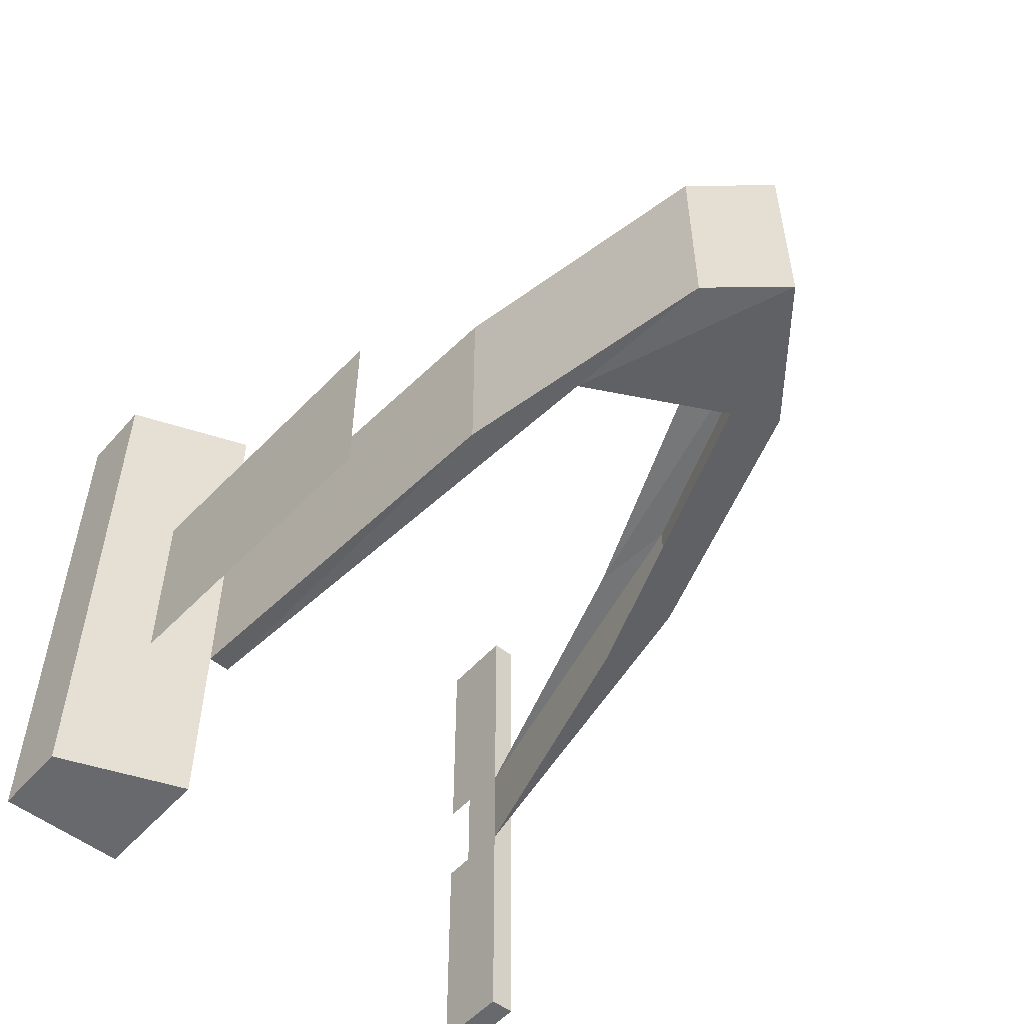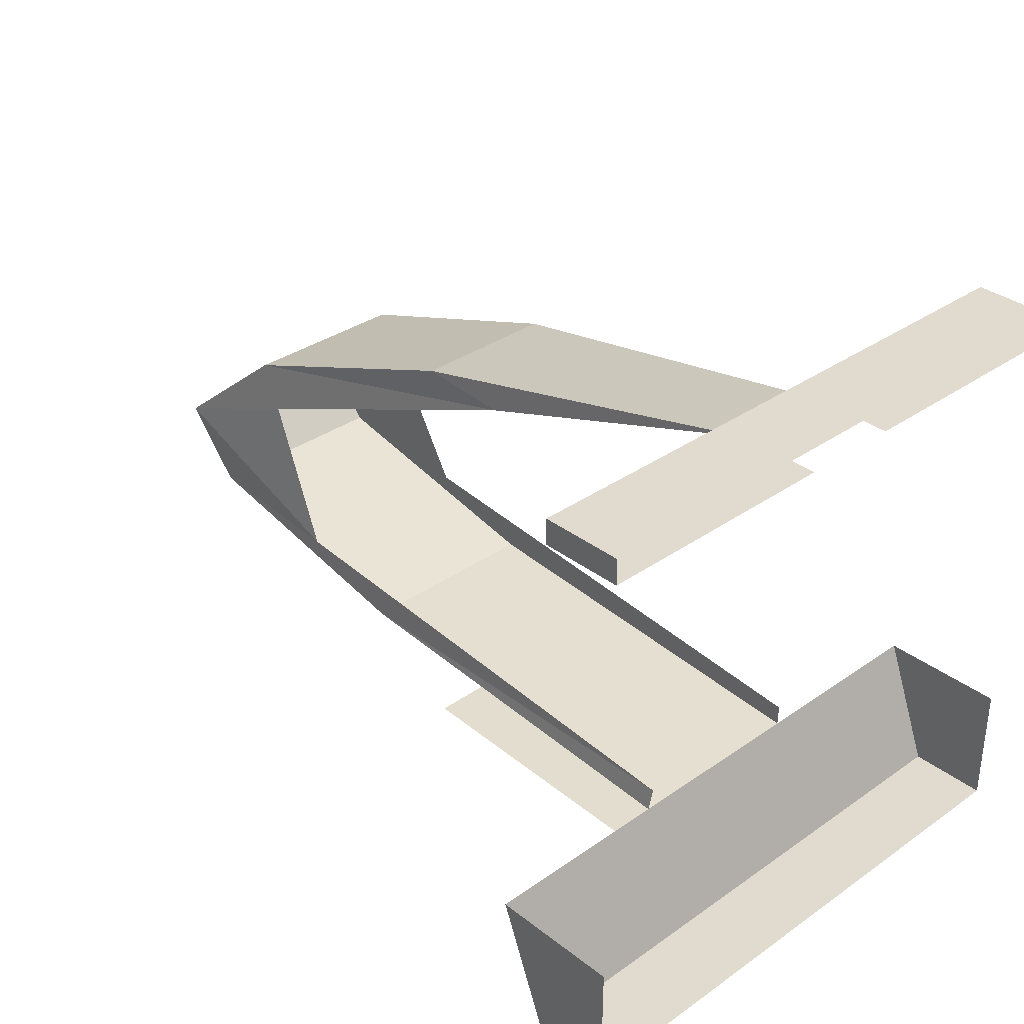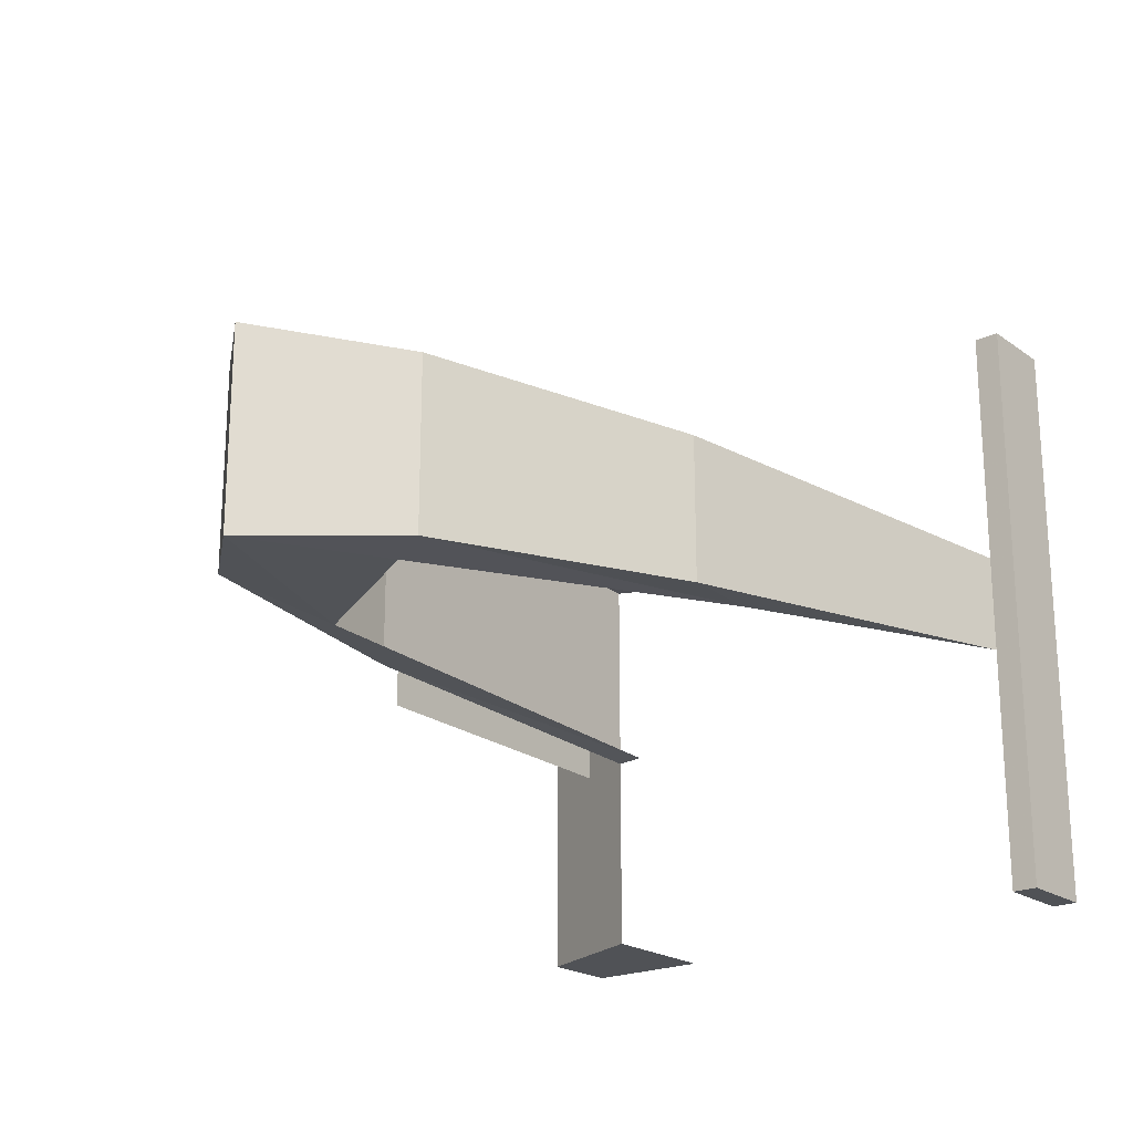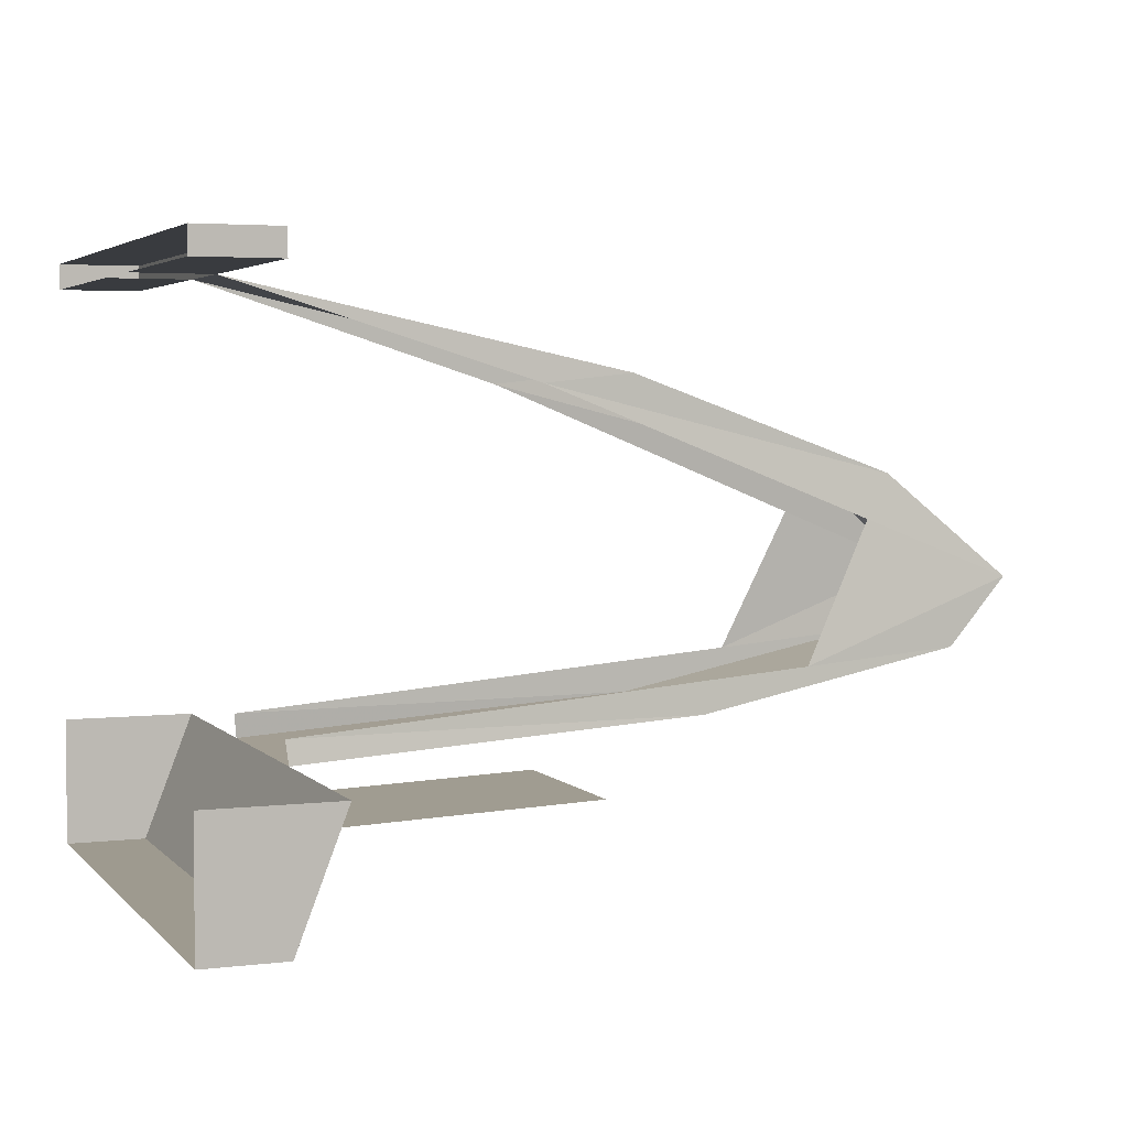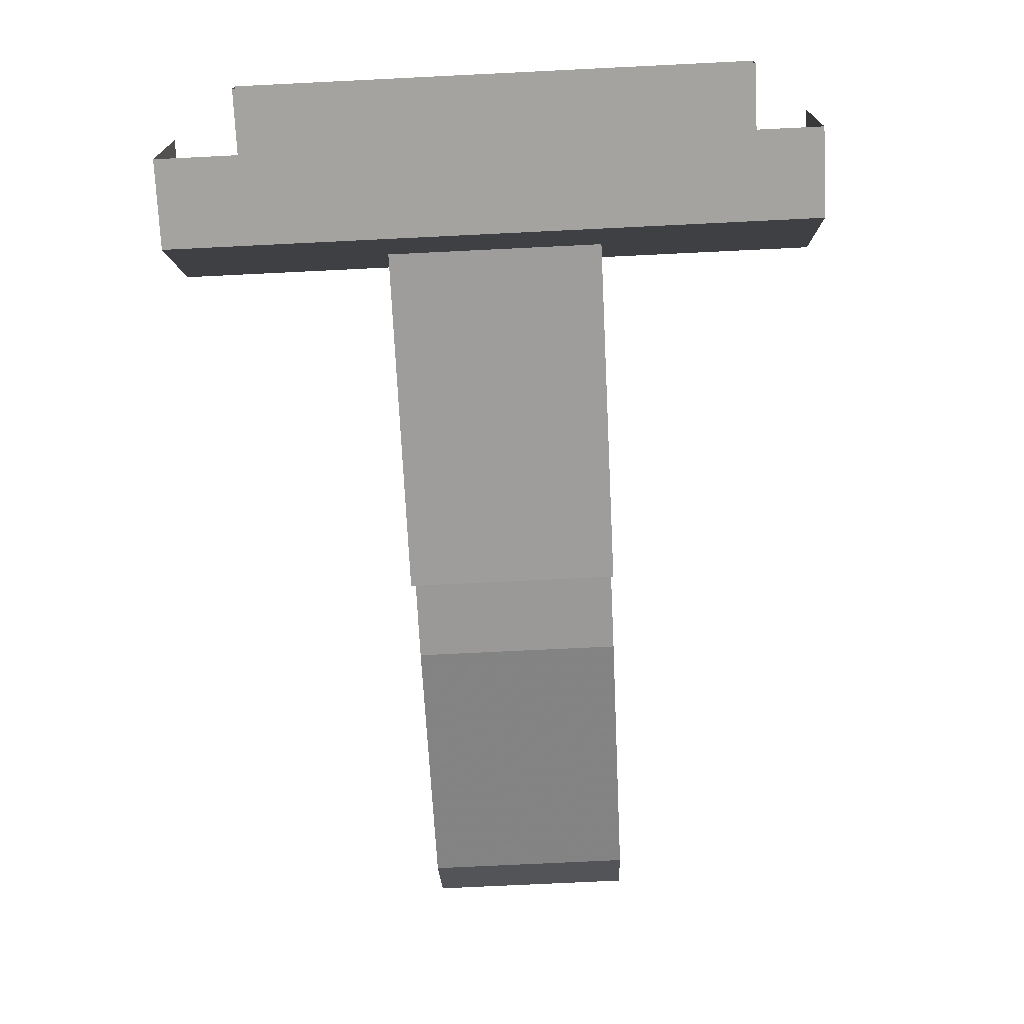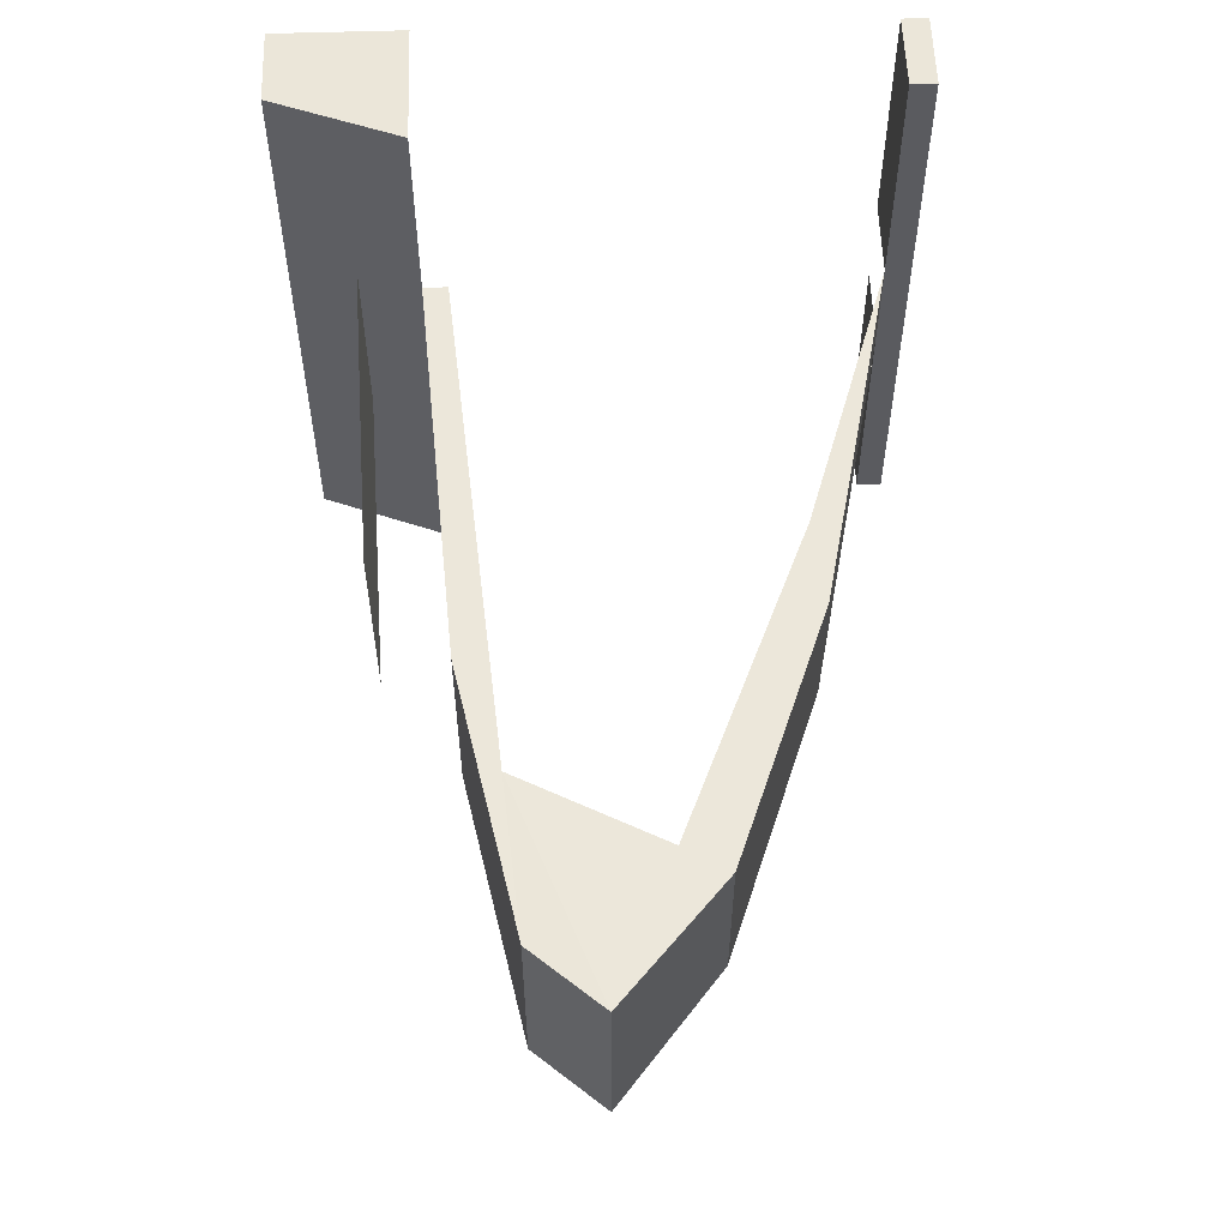
<metadata>
{"format":"obj","ext":"obj","renderer":"f3d","projection":"perspective","resolution":1024,"background":"white","views":[{"elev":-52.8,"azim":49.8,"up":"+Z"},{"elev":33.4,"azim":-133.6,"up":"+Y"},{"elev":-21.1,"azim":128.8,"up":"+Z"},{"elev":3.8,"azim":-21.4,"up":"+Y"},{"elev":-72.8,"azim":-87.2,"up":"+Y"},{"elev":56.6,"azim":88.1,"up":"+Z"}]}
</metadata>
<code>
v 0.03201 -0.01327 -1e-06
v 0.008064 -0.0142 0.007172
v 0.008064 -0.0142 -1e-06
v 0.03201 -0.01327 0.007172
v 0.03201 -0.01327 -0.007172
v 0.008064 -0.0142 -0.007172
v 0.06314 0.001199 -1e-06
v 0.05408 0.008744 0.006222
v 0.06314 0.001199 0.007172
v 0.05408 0.008744 -1e-06
v 0.05234 0.005502 0.006487
v 0.05884 -0.003788 -1e-06
v 0.06314 0.001199 -0.007172
v 0.03478 0.0158 0.005271
v 0.02831 0.01507 0.004963
v 0.04736 -0.004774 0.007125
v 0.05884 -0.003788 0.007172
v 0.05884 -0.003788 -0.007172
v 0.05408 0.008744 -0.006222
v 0.03478 0.0158 -1e-06
v 0.03936 -0.007795 -1e-06
v 0.03936 -0.007795 -0.007172
v 0.05234 0.005502 -0.006487
v 0.04736 -0.004774 -0.007125
v 0.006157 0.02204 0.003585
v 0.03936 -0.007795 0.007172
v 0.02831 0.01507 -0.004963
v 0.03478 0.0158 -0.005271
v 0.006157 0.02204 -1e-06
v 0.009576 -0.008021 0.006974
v 0.009776 -0.009782 0.007172
v 0.009776 -0.009782 -1e-06
v 0.009576 -0.008021 -0.006974
v 0.006157 0.02391 -1e-06
v 0.009776 -0.009782 -0.007172
v 0.006157 0.02204 -0.003585
v 0.006157 0.02391 0.02151
v 0.006157 -0.01912 -1e-06
v 0.006157 -0.01912 -0.02151
v 0.006157 0.02204 0.02151
v 0.000286 0.02391 -1e-06
v 0.006157 0.02391 -0.02151
v 0.009776 -0.009782 0.02151
v 0.009776 -0.009782 -0.02151
v 0.000286 0.02204 0.02151
v 0.000286 0.02391 0.02151
v 0.000286 0.02391 -0.02151
v 0.006157 0.02204 -0.02151
v 0.006157 -0.01912 0.02151
v 0.000286 -0.009782 -0.02151
v 0.000286 0.02204 0.003585
v 0.000286 0.02204 -0.003585
v 0.000286 -0.01912 0.02151
v 0.000286 -0.01912 -1e-06
v 0.000286 -0.01912 -0.02151
v 0.000286 0.02204 -0.02151
v 0.000286 -0.009782 0.02151
v 0.008064 -0.0142 -1e-06
v 0.008064 -0.0142 -1e-06
v 0.008064 -0.0142 -1e-06
v 0.008064 -0.0142 -1e-06
v 0.008064 -0.0142 -1e-06
v 0.05408 0.008744 0.006222
v 0.05408 0.008744 0.006222
v 0.05408 0.008744 0.006222
v 0.06314 0.001199 0.007172
v 0.06314 0.001199 0.007172
v 0.06314 0.001199 0.007172
v 0.06314 0.001199 0.007172
v 0.06314 0.001199 0.007172
v 0.05234 0.005502 0.006487
v 0.06314 0.001199 -0.007172
v 0.06314 0.001199 -0.007172
v 0.06314 0.001199 -0.007172
v 0.06314 0.001199 -0.007172
v 0.06314 0.001199 -0.007172
v 0.03478 0.0158 0.005271
v 0.03478 0.0158 0.005271
v 0.03478 0.0158 0.005271
v 0.02831 0.01507 0.004963
v 0.04736 -0.004774 0.007125
v 0.05884 -0.003788 0.007172
v 0.05884 -0.003788 0.007172
v 0.05884 -0.003788 0.007172
v 0.05884 -0.003788 0.007172
v 0.05884 -0.003788 0.007172
v 0.05884 -0.003788 -0.007172
v 0.05884 -0.003788 -0.007172
v 0.05884 -0.003788 -0.007172
v 0.05884 -0.003788 -0.007172
v 0.05884 -0.003788 -0.007172
v 0.05408 0.008744 -0.006222
v 0.05408 0.008744 -0.006222
v 0.05408 0.008744 -0.006222
v 0.03936 -0.007795 -0.007172
v 0.03936 -0.007795 -0.007172
v 0.03936 -0.007795 -0.007172
v 0.05234 0.005502 -0.006487
v 0.04736 -0.004774 -0.007125
v 0.006157 0.02204 0.003585
v 0.006157 0.02204 0.003585
v 0.006157 0.02204 0.003585
v 0.006157 0.02204 0.003585
v 0.006157 0.02204 0.003585
v 0.03936 -0.007795 0.007172
v 0.03936 -0.007795 0.007172
v 0.03936 -0.007795 0.007172
v 0.02831 0.01507 -0.004963
v 0.03478 0.0158 -0.005271
v 0.03478 0.0158 -0.005271
v 0.03478 0.0158 -0.005271
v 0.009576 -0.008021 0.006974
v 0.009776 -0.009782 0.007172
v 0.009776 -0.009782 0.007172
v 0.009776 -0.009782 0.007172
v 0.009776 -0.009782 0.007172
v 0.009776 -0.009782 0.007172
v 0.009776 -0.009782 -1e-06
v 0.009776 -0.009782 -1e-06
v 0.009776 -0.009782 -1e-06
v 0.009776 -0.009782 -1e-06
v 0.009776 -0.009782 -1e-06
v 0.009576 -0.008021 -0.006974
v 0.009776 -0.009782 -0.007172
v 0.009776 -0.009782 -0.007172
v 0.009776 -0.009782 -0.007172
v 0.009776 -0.009782 -0.007172
v 0.009776 -0.009782 -0.007172
v 0.006157 0.02204 -0.003585
v 0.006157 0.02204 -0.003585
v 0.006157 0.02204 -0.003585
v 0.006157 0.02204 -0.003585
v 0.006157 0.02204 -0.003585
v 0.006157 0.02391 0.02151
v 0.006157 0.02391 0.02151
v 0.006157 0.02391 0.02151
v 0.006157 0.02391 0.02151
v 0.006157 0.02391 0.02151
v 0.006157 -0.01912 -1e-06
v 0.006157 -0.01912 -1e-06
v 0.006157 -0.01912 -1e-06
v 0.006157 -0.01912 -1e-06
v 0.006157 -0.01912 -1e-06
v 0.006157 -0.01912 -0.02151
v 0.006157 -0.01912 -0.02151
v 0.006157 -0.01912 -0.02151
v 0.006157 -0.01912 -0.02151
v 0.006157 -0.01912 -0.02151
v 0.006157 0.02204 0.02151
v 0.006157 0.02204 0.02151
v 0.006157 0.02204 0.02151
v 0.006157 0.02204 0.02151
v 0.006157 0.02204 0.02151
v 0.006157 0.02391 -0.02151
v 0.006157 0.02391 -0.02151
v 0.006157 0.02391 -0.02151
v 0.006157 0.02391 -0.02151
v 0.006157 0.02391 -0.02151
v 0.009776 -0.009782 0.02151
v 0.009776 -0.009782 0.02151
v 0.009776 -0.009782 0.02151
v 0.009776 -0.009782 -0.02151
v 0.009776 -0.009782 -0.02151
v 0.009776 -0.009782 -0.02151
v 0.000286 0.02204 0.02151
v 0.000286 0.02204 0.02151
v 0.000286 0.02204 0.02151
v 0.000286 0.02391 0.02151
v 0.000286 0.02391 0.02151
v 0.000286 0.02391 0.02151
v 0.000286 0.02391 -0.02151
v 0.000286 0.02391 -0.02151
v 0.000286 0.02391 -0.02151
v 0.006157 0.02204 -0.02151
v 0.006157 0.02204 -0.02151
v 0.006157 0.02204 -0.02151
v 0.006157 0.02204 -0.02151
v 0.006157 0.02204 -0.02151
v 0.006157 -0.01912 0.02151
v 0.006157 -0.01912 0.02151
v 0.006157 -0.01912 0.02151
v 0.006157 -0.01912 0.02151
v 0.006157 -0.01912 0.02151
v 0.000286 -0.009782 -0.02151
v 0.000286 -0.01912 0.02151
v 0.000286 -0.01912 0.02151
v 0.000286 -0.01912 0.02151
v 0.000286 -0.01912 -0.02151
v 0.000286 -0.01912 -0.02151
v 0.000286 -0.01912 -0.02151
v 0.000286 0.02204 -0.02151
v 0.000286 0.02204 -0.02151
v 0.000286 0.02204 -0.02151
v 0.000286 -0.009782 0.02151
v 0.06314 0.001199 -1e-06
v 0.06314 0.001199 -1e-06
v 0.06314 0.001199 -1e-06
v 0.05884 -0.003788 -1e-06
v 0.05884 -0.003788 -1e-06
v 0.05884 -0.003788 -1e-06
v 0.006157 0.02204 -1e-06
v 0.006157 0.02204 -1e-06
v 0.006157 0.02204 -1e-06
v 0.006157 0.02391 -1e-06
v 0.006157 0.02391 -1e-06
v 0.006157 0.02391 -1e-06
v 0.03201 -0.01327 -1e-06
v 0.008064 -0.0142 0.007172
v 0.03201 -0.01327 0.007172
v 0.03201 -0.01327 -0.007172
v 0.008064 -0.0142 -0.007172
v 0.05408 0.008744 -1e-06
v 0.03478 0.0158 -1e-06
v 0.03936 -0.007795 -1e-06
v 0.000286 0.02391 -1e-06
v 0.000286 0.02204 0.003585
v 0.000286 0.02204 -0.003585
v 0.000286 -0.01912 -1e-06
f 207 208 62
f 208 207 209
f 61 2 1
f 4 1 2
f 62 210 207
f 1 5 61
f 210 62 211
f 6 61 5
f 196 64 69
f 64 196 10
f 70 65 197
f 212 197 65
f 8 11 9
f 66 71 63
f 67 12 7
f 195 198 68
f 75 10 196
f 197 212 76
f 10 78 64
f 65 79 212
f 15 11 8
f 63 71 80
f 11 16 9
f 66 81 71
f 12 67 83
f 84 68 198
f 88 7 12
f 198 195 89
f 10 75 93
f 94 76 212
f 7 88 73
f 74 89 195
f 78 10 20
f 213 212 79
f 14 15 8
f 63 80 77
f 9 16 17
f 82 81 66
f 86 214 200
f 199 21 85
f 200 97 91
f 90 96 199
f 92 72 98
f 23 13 19
f 93 20 10
f 212 213 94
f 72 87 99
f 24 18 13
f 20 103 78
f 79 104 213
f 25 15 14
f 77 80 100
f 17 16 26
f 105 81 82
f 214 86 107
f 106 85 21
f 97 200 214
f 21 199 96
f 87 95 99
f 24 22 18
f 98 72 99
f 24 13 23
f 108 92 98
f 23 19 27
f 20 93 110
f 111 94 213
f 103 20 202
f 203 213 104
f 16 30 26
f 105 112 81
f 117 214 107
f 106 21 116
f 122 97 214
f 21 96 121
f 99 95 123
f 33 22 24
f 109 92 108
f 27 19 28
f 110 202 20
f 213 203 111
f 34 101 29
f 201 102 204
f 26 30 31
f 113 112 105
f 214 117 122
f 121 116 21
f 97 122 128
f 127 121 96
f 95 124 123
f 33 35 22
f 129 109 108
f 27 28 36
f 202 110 132
f 133 111 203
f 135 101 34
f 204 102 136
f 130 34 29
f 201 204 131
f 114 140 119
f 120 141 115
f 119 145 125
f 126 146 120
f 101 135 150
f 151 136 102
f 41 137 205
f 206 138 215
f 34 130 155
f 156 131 204
f 160 140 114
f 115 141 161
f 32 38 3
f 58 139 118
f 59 145 119
f 120 146 60
f 125 145 163
f 164 146 126
f 37 45 40
f 149 165 134
f 167 104 153
f 152 103 166
f 137 41 169
f 170 215 138
f 205 172 41
f 215 173 206
f 155 130 175
f 176 131 156
f 172 205 157
f 158 206 173
f 140 160 180
f 181 161 141
f 145 59 140
f 141 60 146
f 144 184 162
f 44 50 39
f 45 37 46
f 168 134 165
f 104 167 216
f 51 166 103
f 217 178 133
f 132 177 52
f 174 171 154
f 42 47 48
f 43 53 49
f 179 185 159
f 187 143 183
f 182 142 186
f 218 148 143
f 142 147 54
f 184 144 188
f 55 39 50
f 178 217 193
f 192 52 177
f 171 174 191
f 56 48 47
f 53 43 57
f 194 159 185
f 143 187 218
f 54 186 142
f 148 218 190
f 189 54 147

</code>
